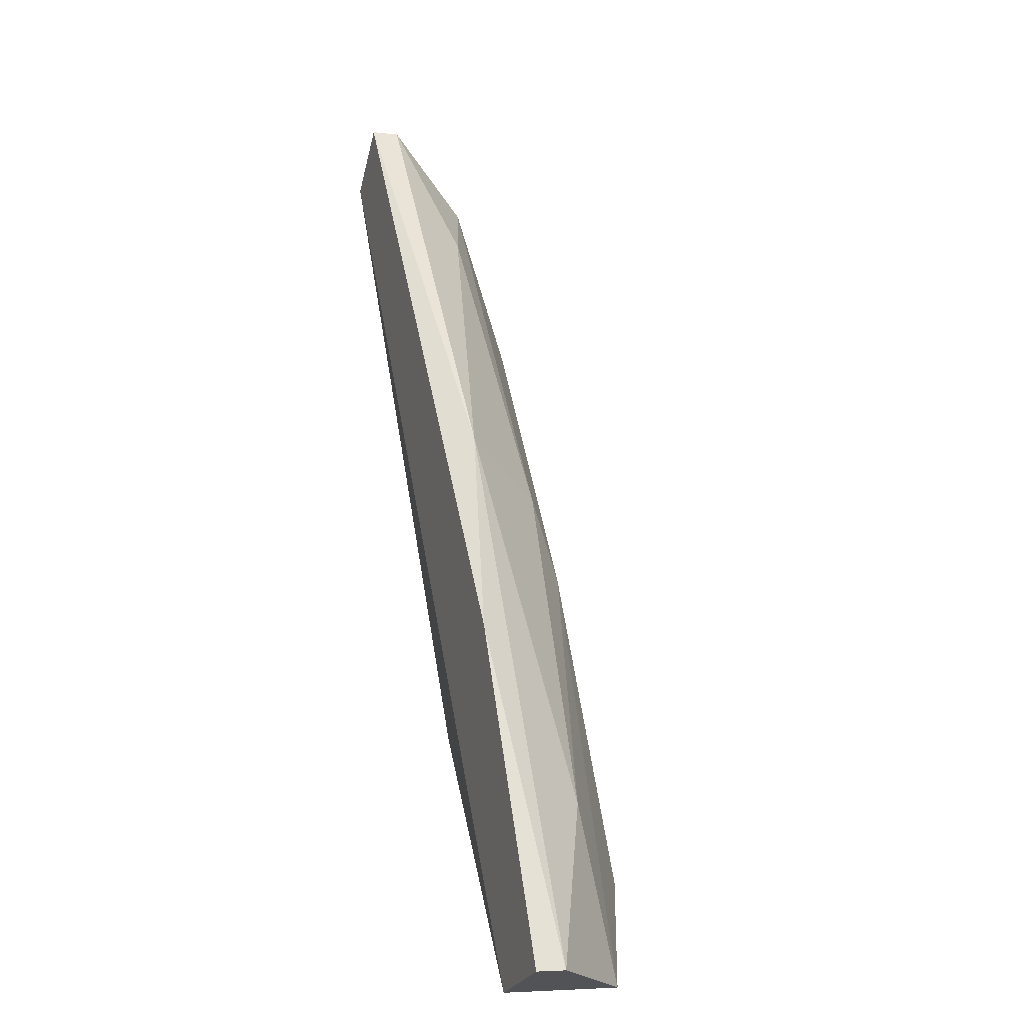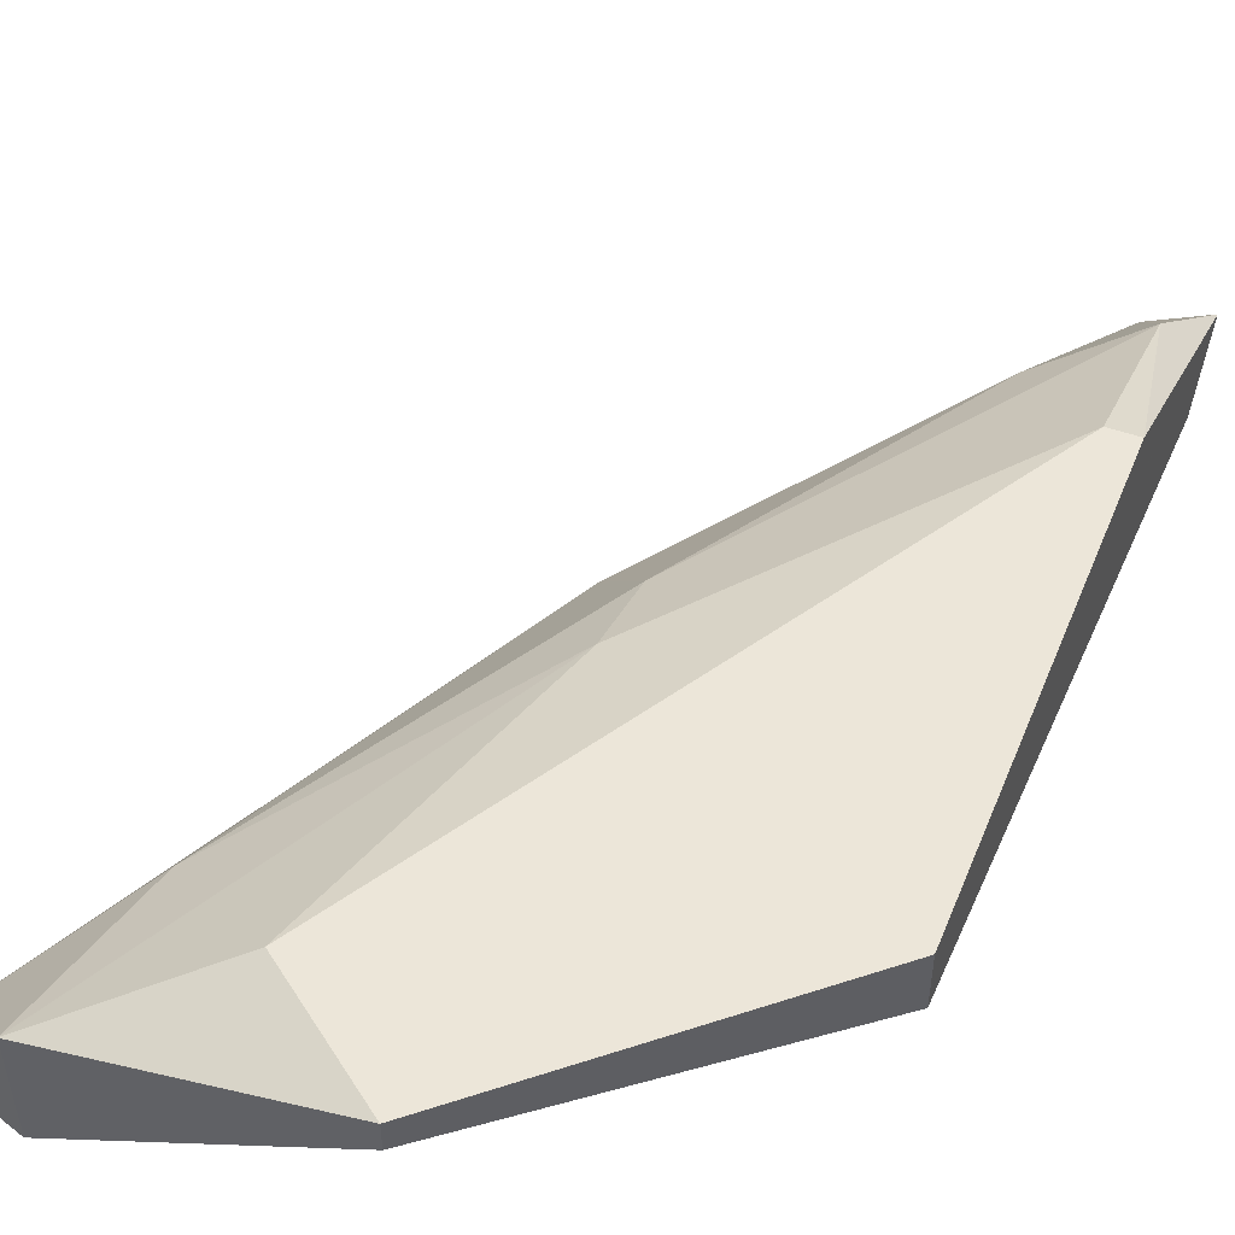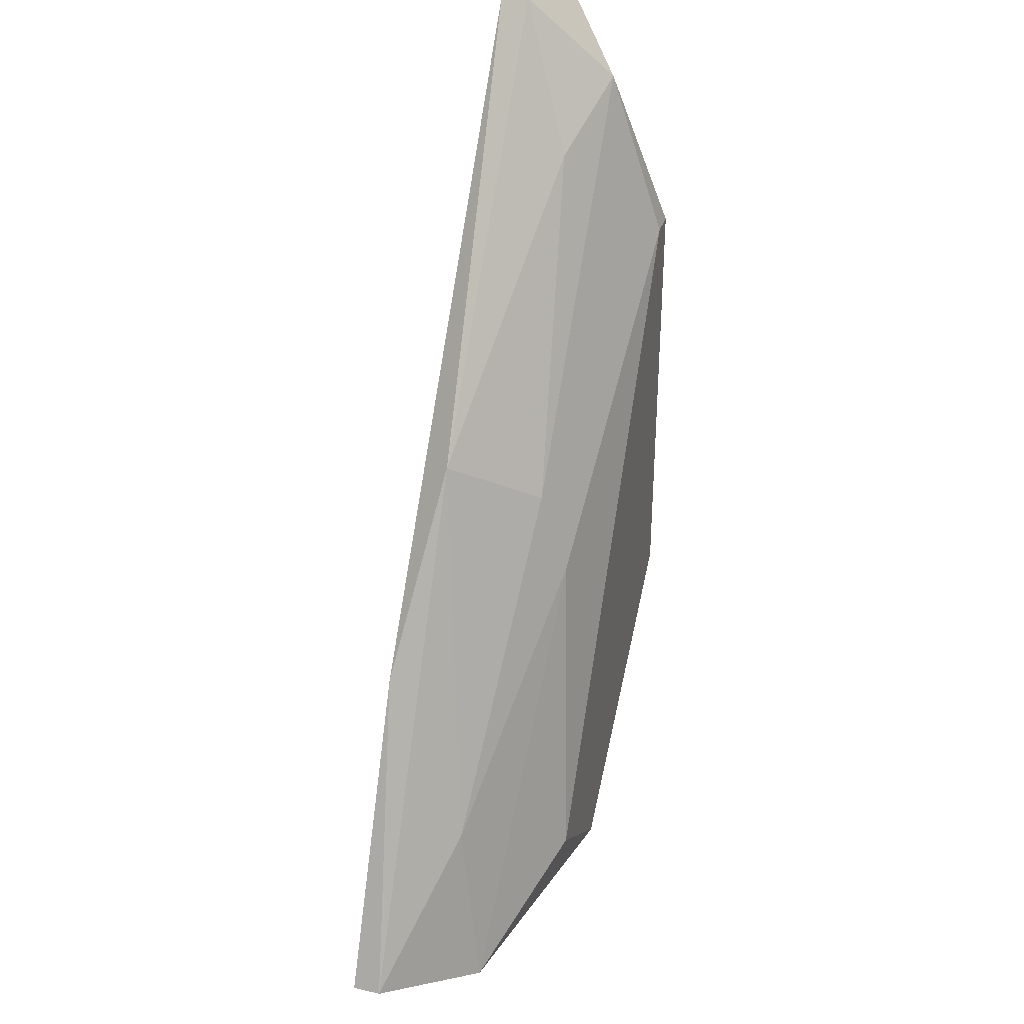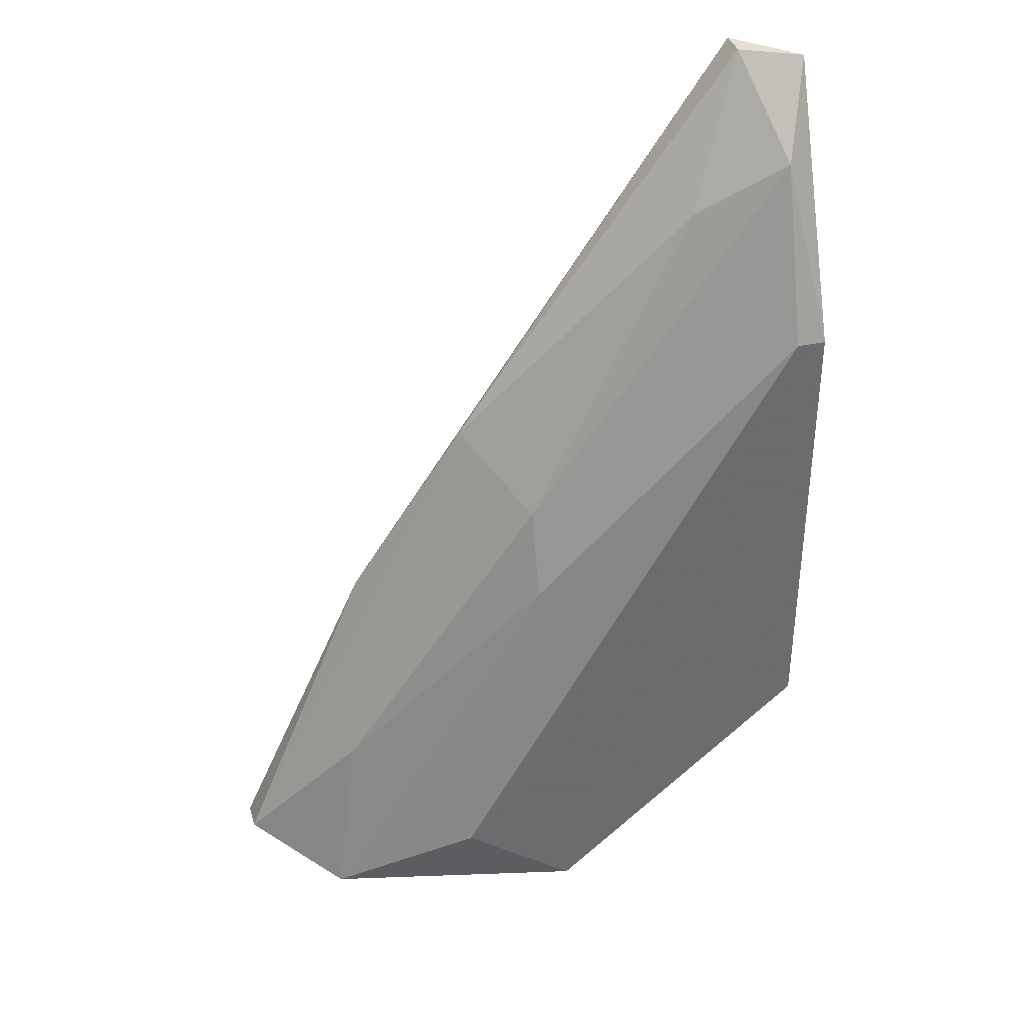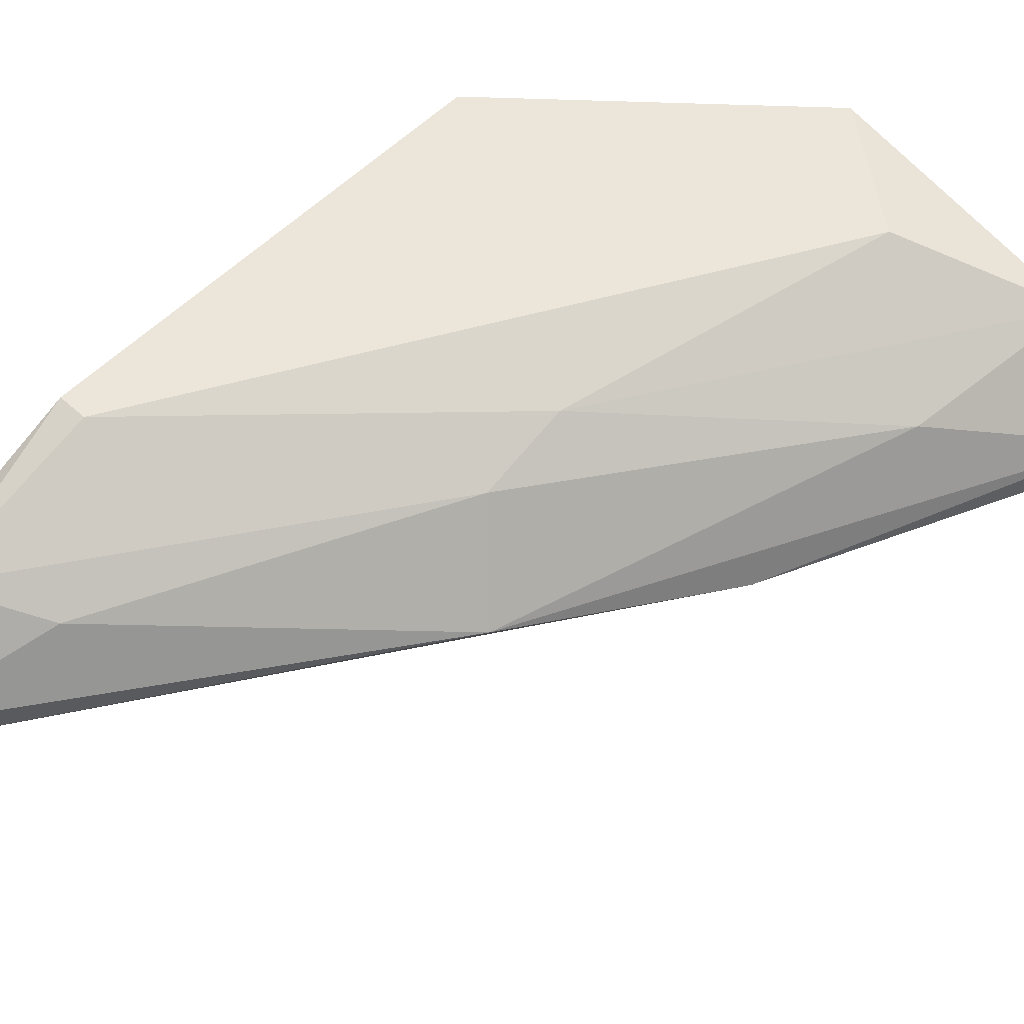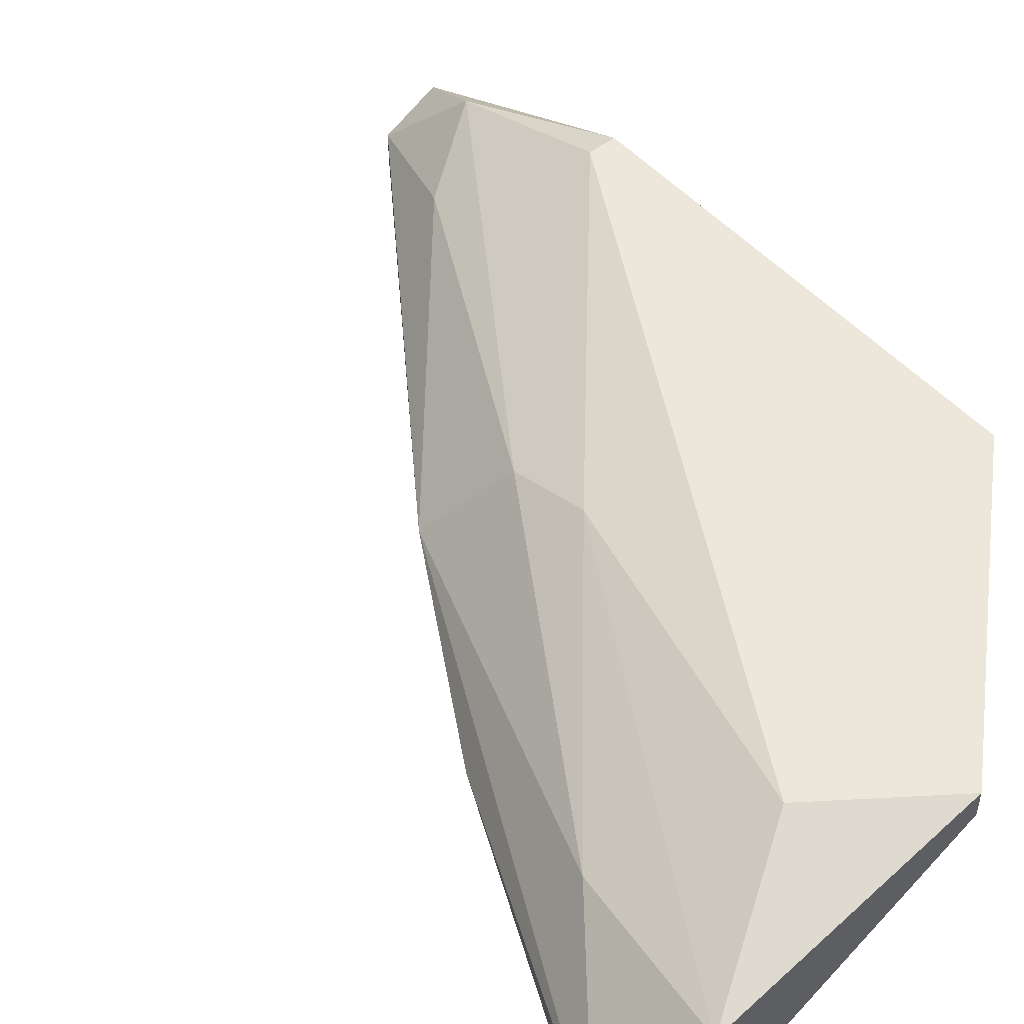
<metadata>
{"format":"obj","ext":"obj","renderer":"f3d","projection":"perspective","resolution":1024,"background":"white","views":[{"elev":-5.9,"azim":70.1,"up":"+Z"},{"elev":49.4,"azim":-158.2,"up":"+Y"},{"elev":34.5,"azim":107.1,"up":"+Z"},{"elev":36.8,"azim":164.7,"up":"+Z"},{"elev":55.7,"azim":43.9,"up":"+Y"},{"elev":50.6,"azim":139.7,"up":"+Y"}]}
</metadata>
<code>
v 0.9435 0.2621 0.1533
v 0.9971 0.2596 0.07173
v 0.9971 0.257 0.07173
v 0.9435 0.2672 0.08957
v 0.9767 0.2723 0.07683
v 0.9461 0.2723 0.1303
v 0.9435 0.257 0.1482
v 0.9741 0.2596 0.1176
v 0.9665 0.2723 0.06917
v 0.9894 0.257 0.06917
v 0.9435 0.2723 0.08957
v 0.969 0.2672 0.1125
v 0.9486 0.257 0.1533
v 0.9894 0.2672 0.06917
v 0.9537 0.2647 0.1405
v 0.9665 0.2698 0.06917
v 0.9435 0.2723 0.1303
v 0.9869 0.2647 0.08448
v 0.9843 0.257 0.09976
v 0.969 0.2698 0.1049
v 0.9461 0.2672 0.1456
v 0.9486 0.2596 0.1533
f 15 21 22
f 1 4 7
f 6 5 9
f 2 3 10
f 3 7 10
f 7 4 10
f 4 1 11
f 9 4 11
f 6 9 11
f 1 7 13
f 7 3 13
f 9 5 14
f 2 10 14
f 10 9 14
f 8 12 15
f 4 9 16
f 10 4 16
f 9 10 16
f 11 1 17
f 6 11 17
f 8 2 18
f 12 8 18
f 2 14 18
f 3 2 19
f 2 8 19
f 13 3 19
f 8 13 19
f 5 6 20
f 14 5 20
f 12 18 20
f 18 14 20
f 15 12 21
f 17 1 21
f 6 17 21
f 20 6 21
f 12 20 21
f 1 13 22
f 13 8 22
f 8 15 22
f 21 1 22

</code>
